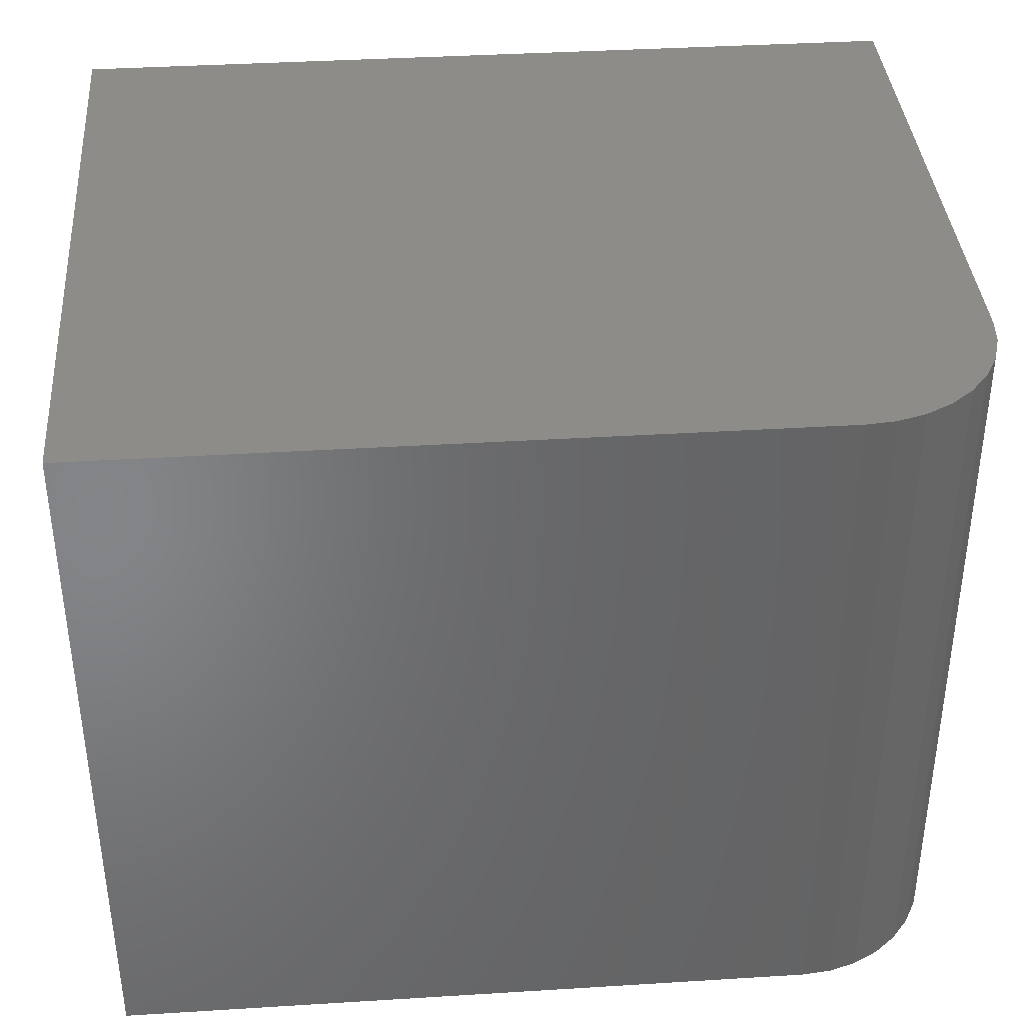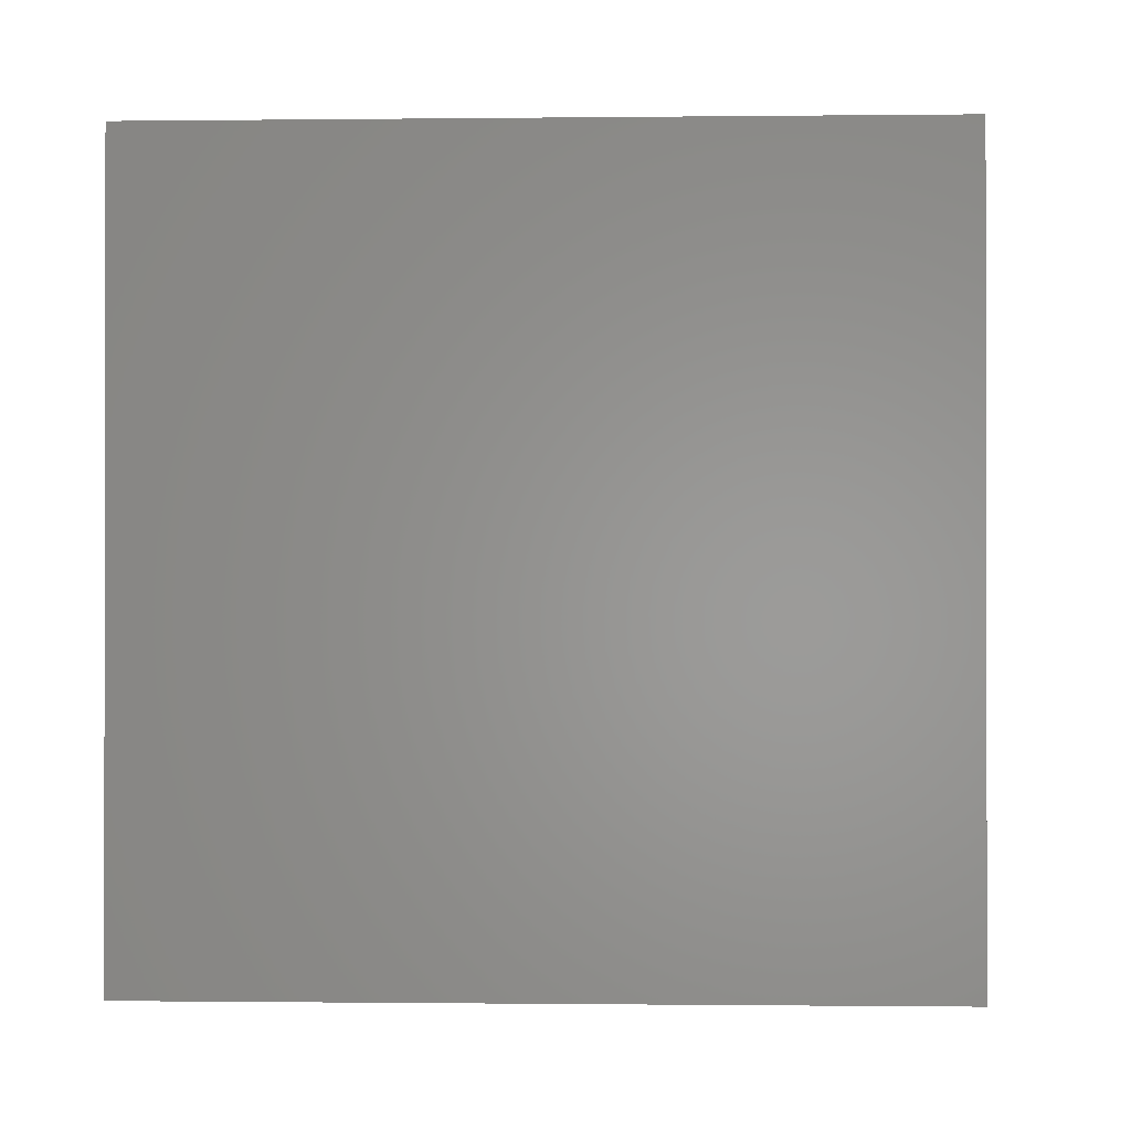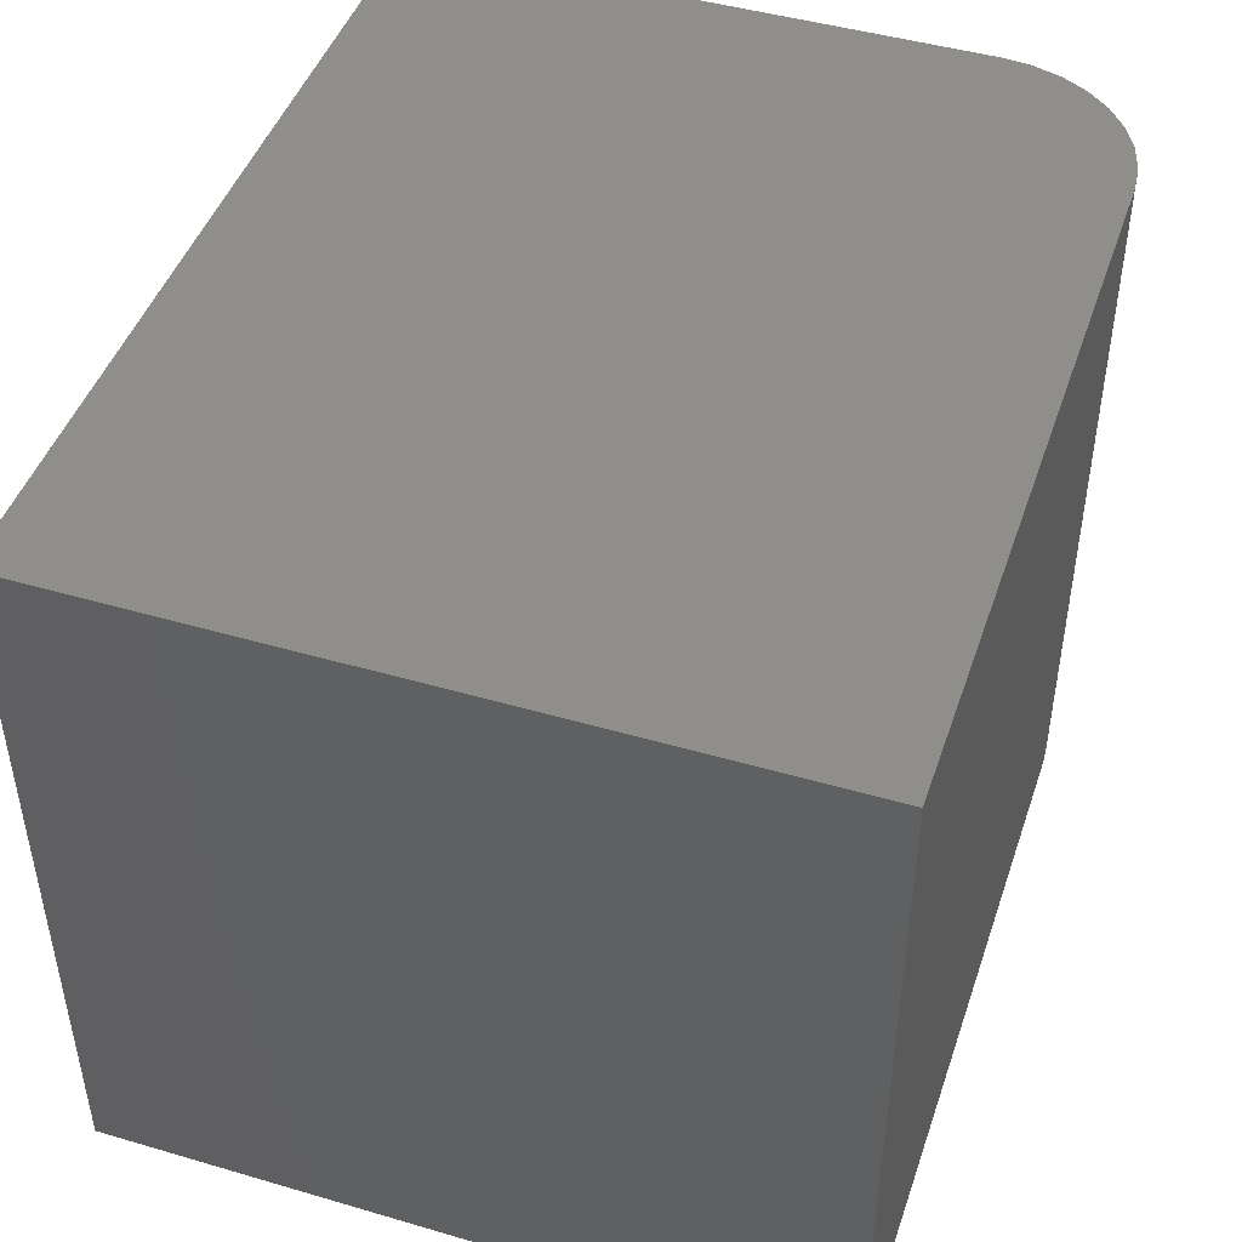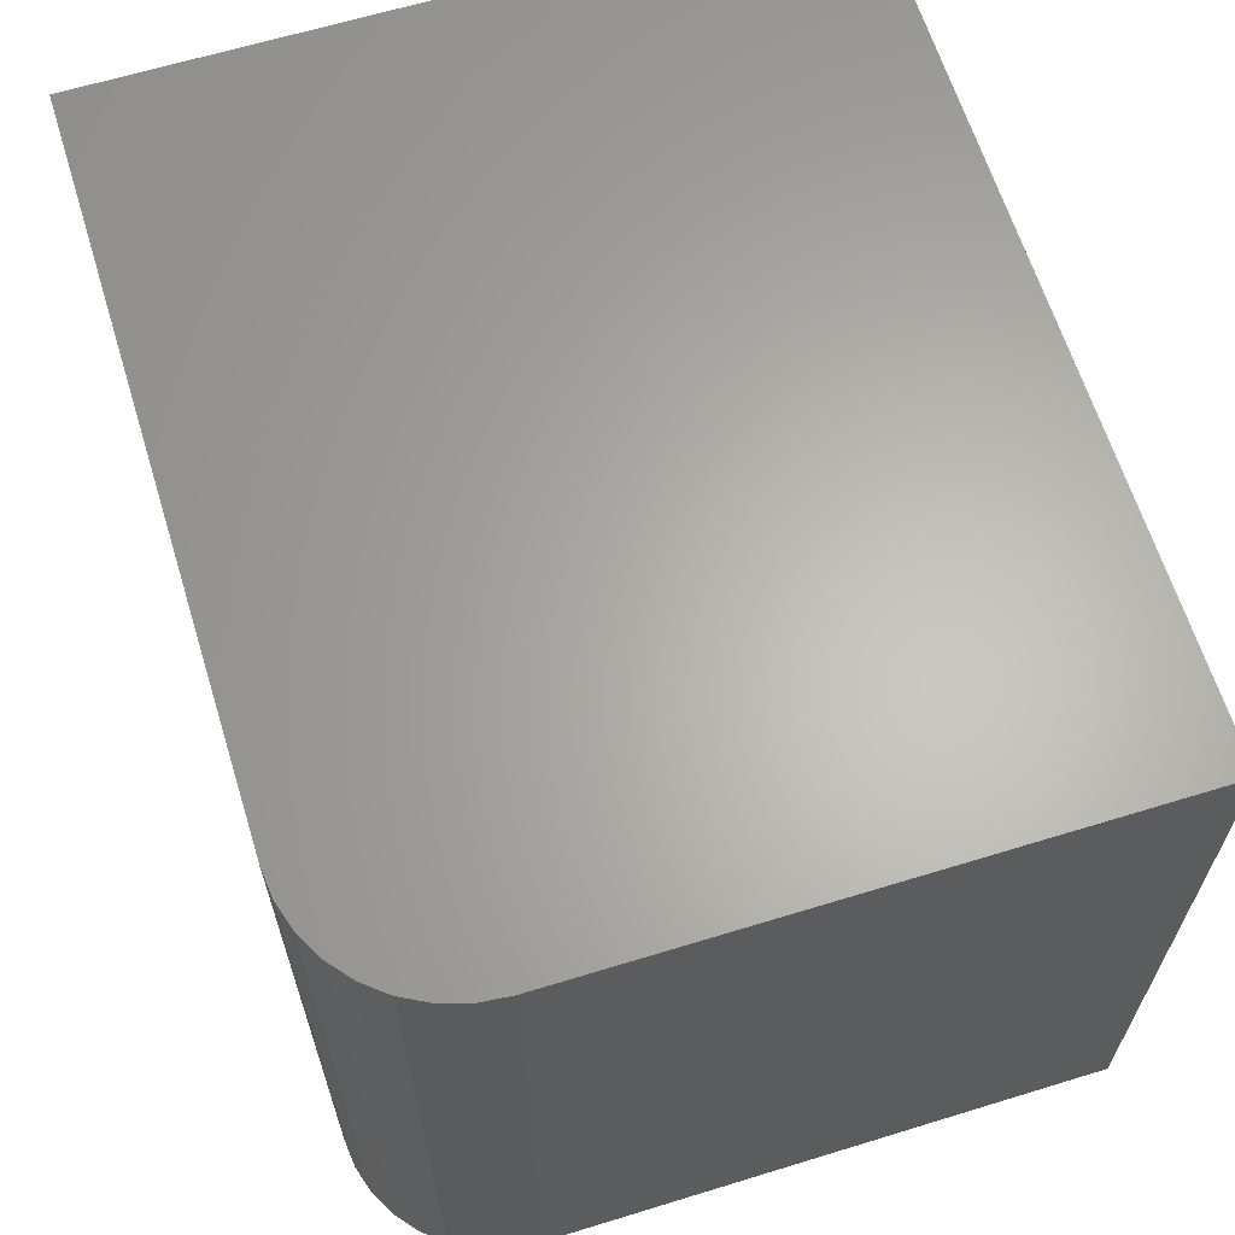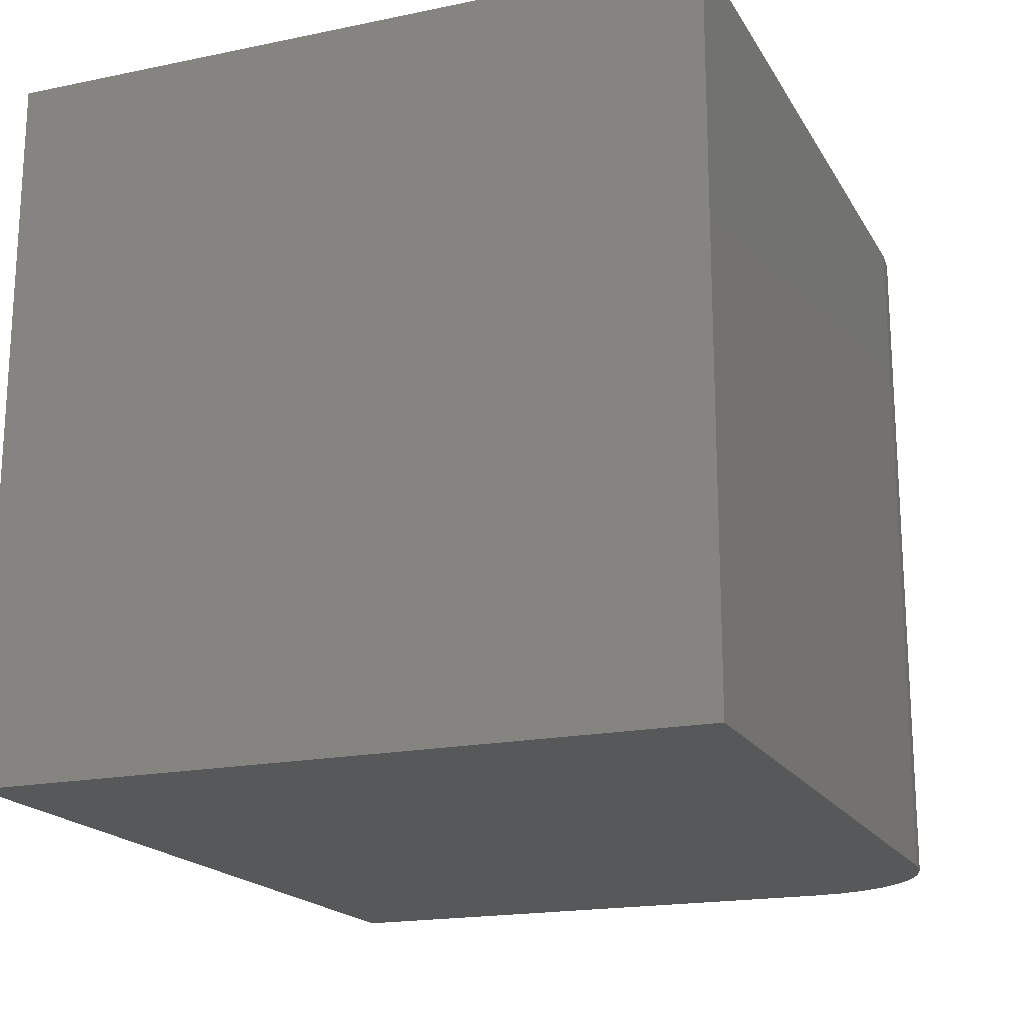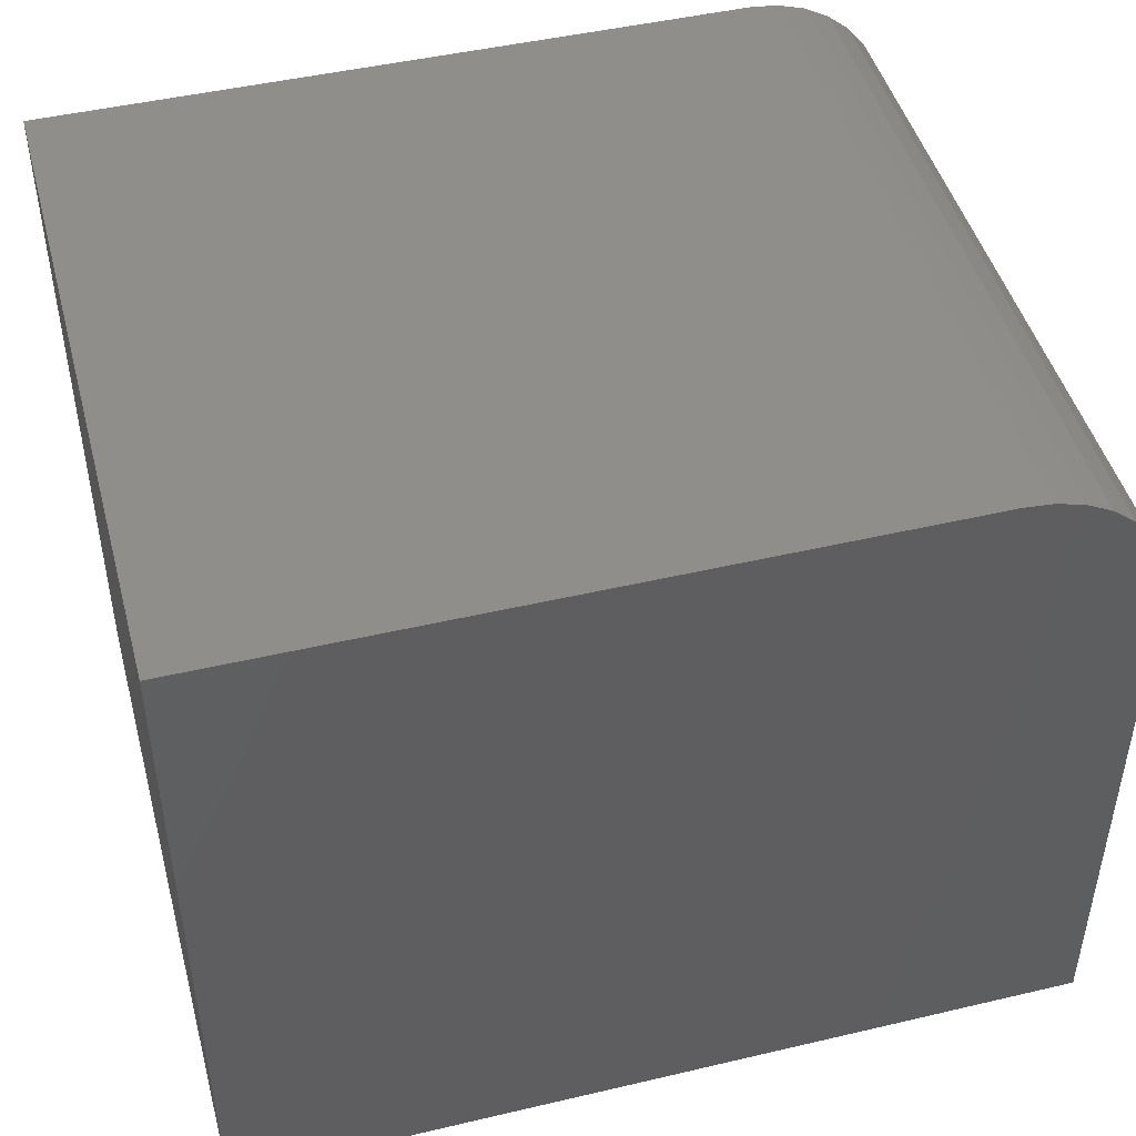
<metadata>
{"format":"stl","ext":"stl","renderer":"f3d","projection":"perspective","resolution":1024,"background":"white","views":[{"elev":38.1,"azim":175.5,"up":"+Z"},{"elev":-0.6,"azim":92.5,"up":"+Z"},{"elev":46.0,"azim":108.5,"up":"+Z"},{"elev":64.0,"azim":-107.2,"up":"+Z"},{"elev":-18.5,"azim":111.7,"up":"+Z"},{"elev":46.4,"azim":165.0,"up":"+Y"}]}
</metadata>
<code>
# stl→obj: 24 verts, 44 faces
v 0.4453 0.3721 0.75
v -0.2969 0.3721 0.75
v -0.3274 0.3691 0.75
v -0.3567 0.3602 0.75
v -0.3837 0.3458 0.75
v -0.4074 0.3264 0.75
v -0.4268 0.3027 0.75
v -0.4412 0.2757 0.75
v -0.4501 0.2464 0.75
v -0.4531 0.2159 0.75
v -0.4531 -0.375 0.75
v 0.4453 -0.375 0.75
v 0.4453 0.3721 0
v 0.4453 -0.375 0
v -0.4531 -0.375 0
v -0.4531 0.2159 0
v -0.4501 0.2464 0
v -0.4412 0.2757 0
v -0.4268 0.3027 0
v -0.4074 0.3264 0
v -0.3837 0.3458 0
v -0.3567 0.3602 0
v -0.3274 0.3691 0
v -0.2969 0.3721 0
f 1 2 3
f 1 3 4
f 1 4 5
f 1 5 6
f 1 6 7
f 1 7 8
f 1 8 9
f 1 9 10
f 1 10 11
f 1 11 12
f 13 14 15
f 13 15 16
f 13 16 17
f 13 17 18
f 13 18 19
f 13 19 20
f 13 20 21
f 13 21 22
f 13 22 23
f 13 23 24
f 16 15 10
f 10 15 11
f 1 13 2
f 2 13 24
f 16 10 17
f 17 10 9
f 17 9 18
f 18 9 8
f 18 8 19
f 19 8 7
f 19 7 20
f 20 7 6
f 20 6 21
f 21 6 5
f 21 5 22
f 22 5 4
f 22 4 23
f 23 4 3
f 23 3 24
f 24 3 2
f 14 13 12
f 12 13 1
f 11 15 12
f 12 15 14

</code>
